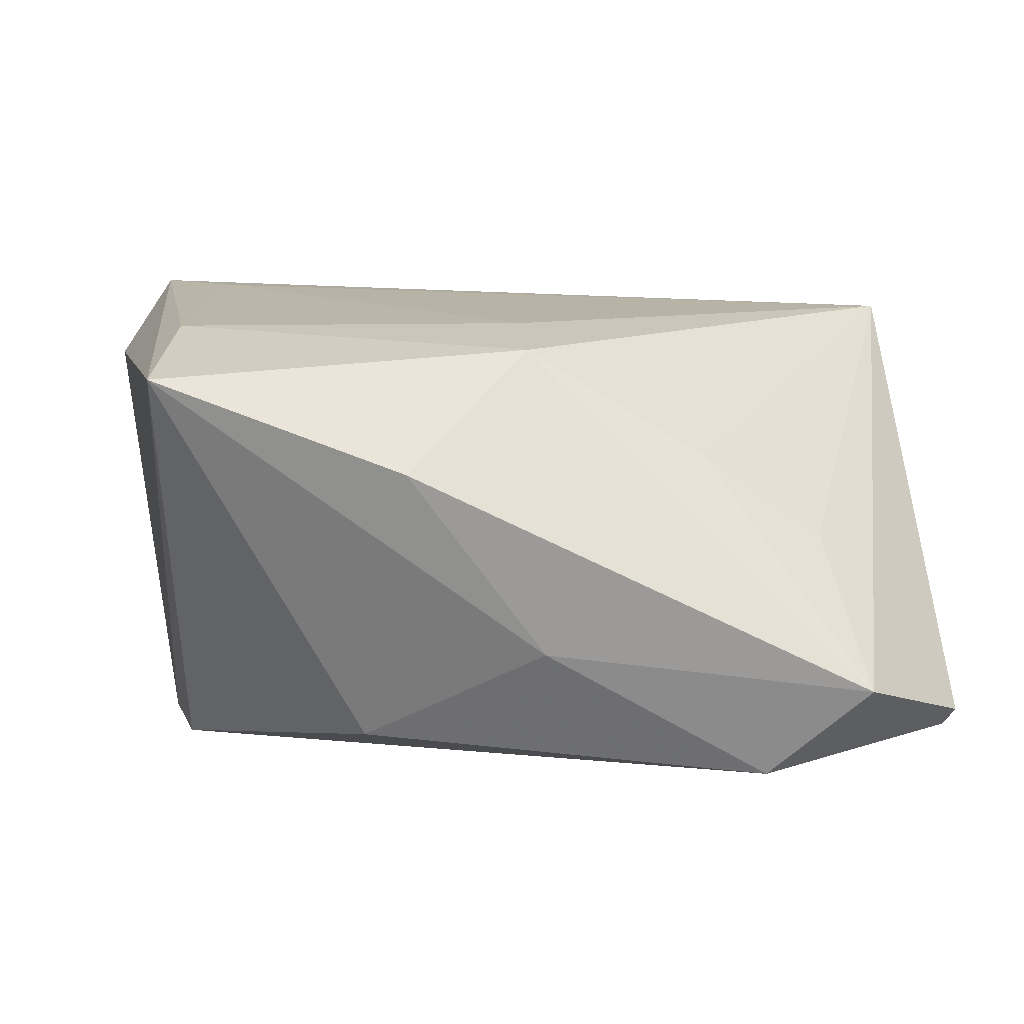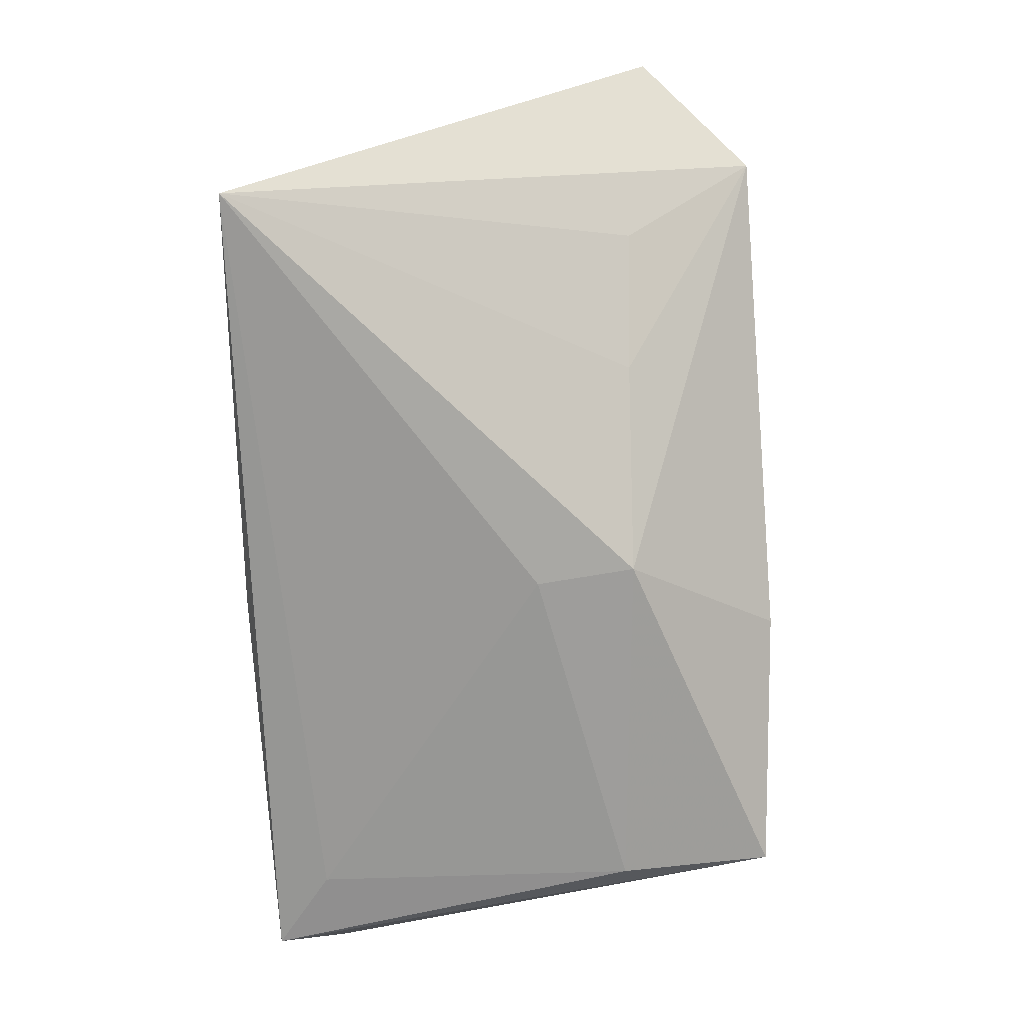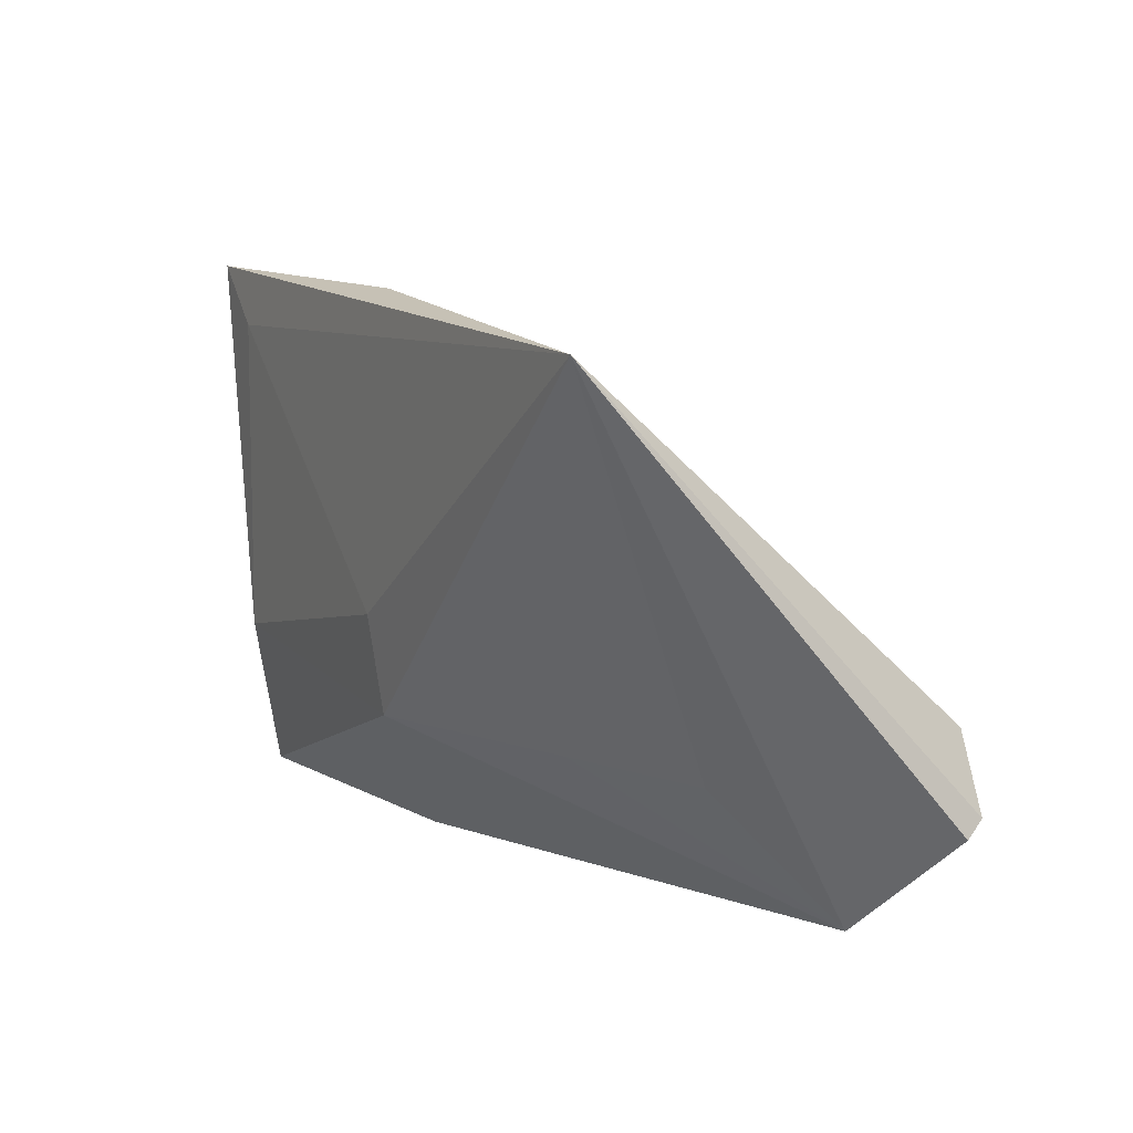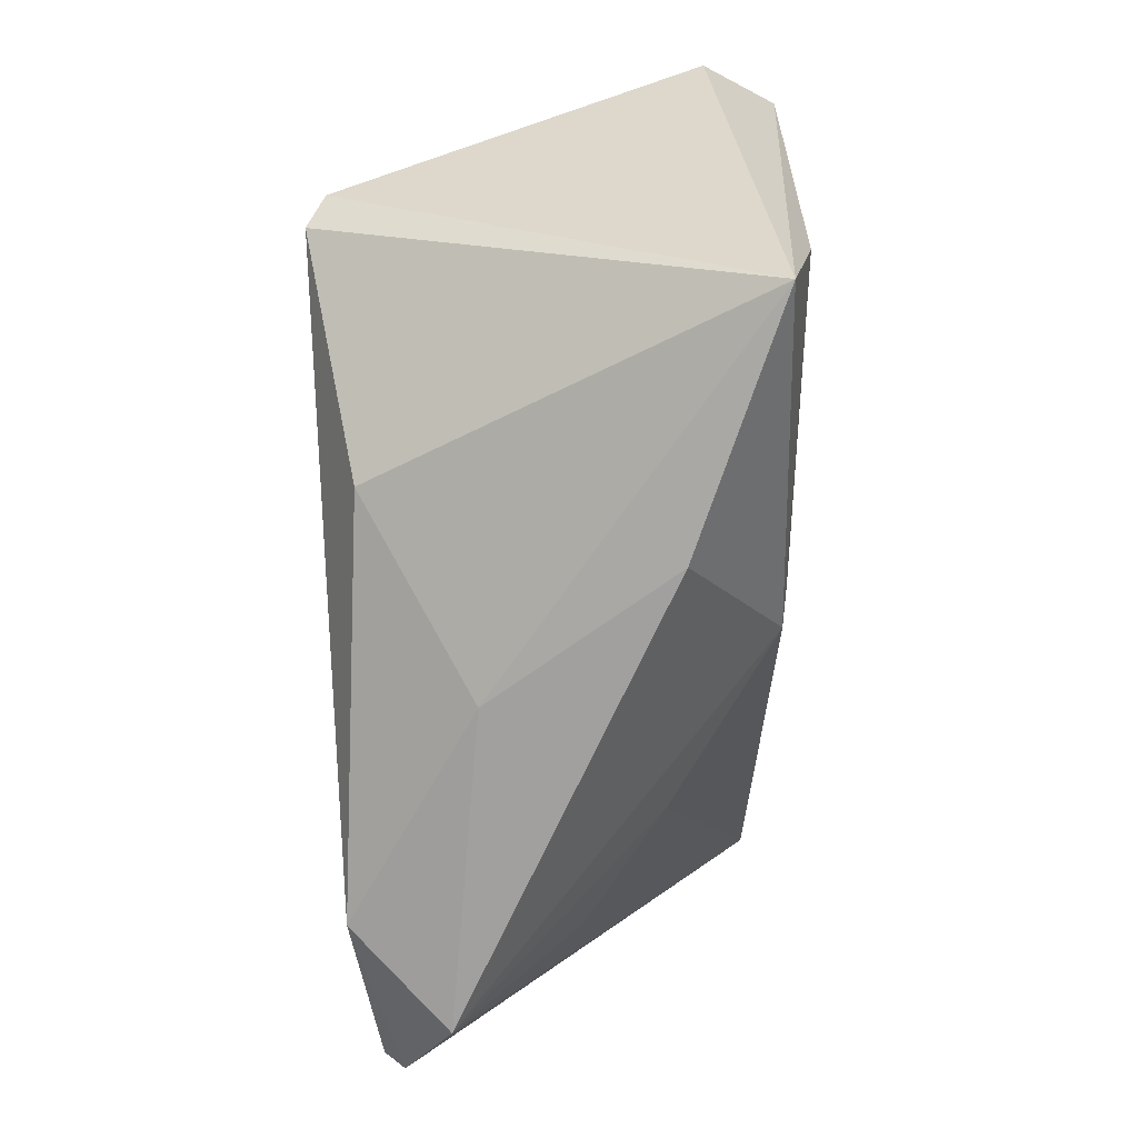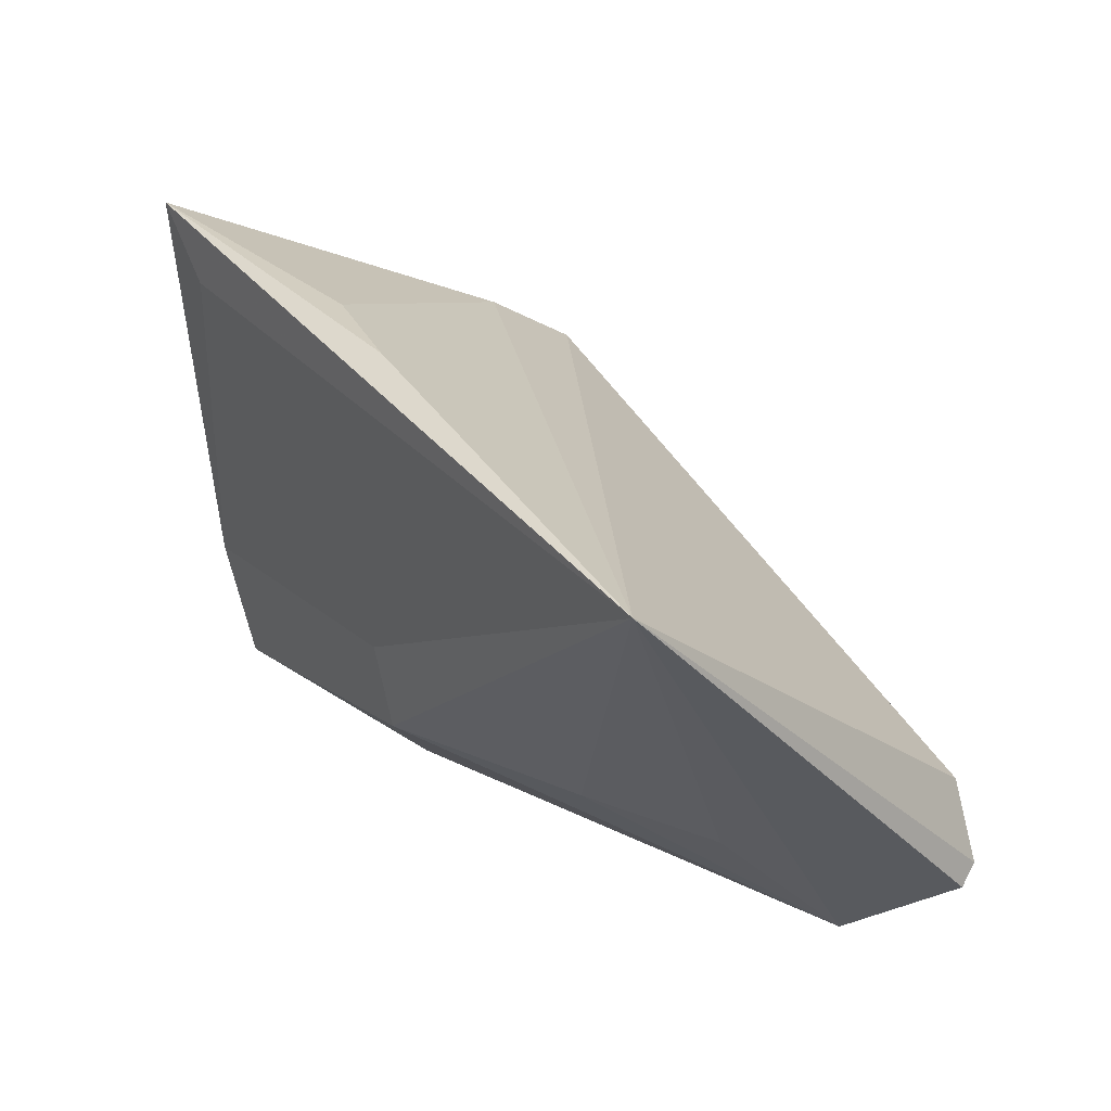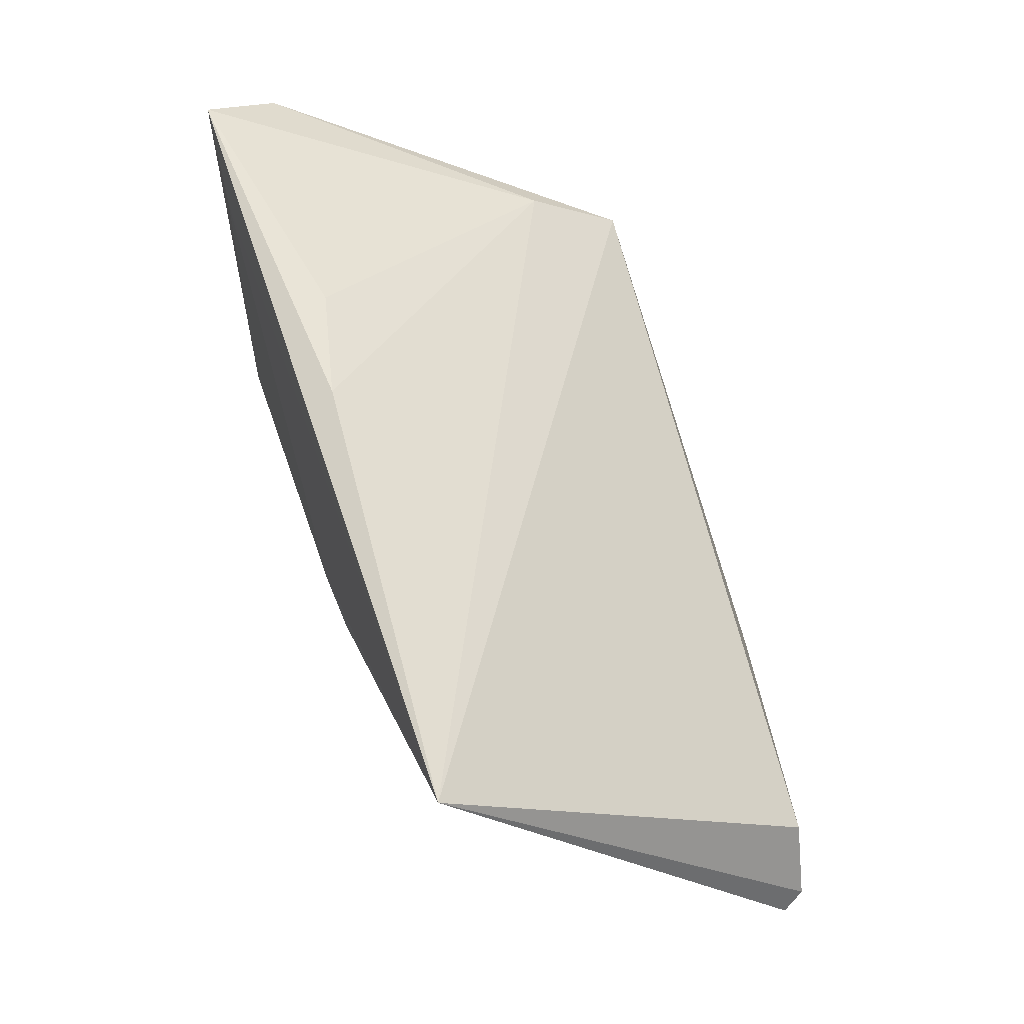
<metadata>
{"format":"obj","ext":"obj","renderer":"f3d","projection":"perspective","resolution":1024,"background":"white","views":[{"elev":-76.4,"azim":-178.8,"up":"+Y"},{"elev":-65.4,"azim":-86.9,"up":"+Z"},{"elev":11.1,"azim":-113.2,"up":"+Y"},{"elev":-70.1,"azim":92.1,"up":"+Y"},{"elev":34.1,"azim":-120.1,"up":"+Y"},{"elev":57.2,"azim":-105.0,"up":"+Y"}]}
</metadata>
<code>
v -0.05121 -0.007636 0.02634
v 0.03698 0.0147 0.01638
v 0.01207 0.03428 -0.0166
v -0.0332 -0.02735 0.02775
v 0.03783 0.006136 0.02814
v 0.03525 0.02879 -0.02474
v -0.007254 -0.02887 0.012
v 0.04465 0.03562 -0.02474
v 0.01483 -0.02052 0.02422
v 0.05054 0.02854 -0.0157
v -0.04104 -0.01416 0.001986
v -0.005178 -0.0006781 -0.02283
v -0.02709 -0.01326 -0.007906
v -0.05497 0.03315 -0.0193
v -0.02283 -0.01093 0.02918
v -0.002743 0.03569 -0.0189
v -0.05756 -0.01764 0.0235
v 0.0389 -0.002842 0.02946
v 0.04142 0.002325 0.02756
v 0.008181 -0.03052 -0.01017
v -0.005853 -0.01243 -0.02129
v -0.04524 -0.03052 0.01672
v 0.03602 -0.009986 -0.02474
v -0.05634 -0.01595 0.02596
v 0.03715 -0.02855 -0.02136
f 23 25 21
f 21 13 14
f 23 6 8
f 8 16 3
f 10 25 8
f 8 25 23
f 8 6 14
f 14 16 8
f 14 1 5
f 22 4 17
f 17 14 22
f 13 21 22
f 9 25 18
f 18 4 9
f 17 4 24
f 24 14 17
f 24 1 14
f 15 4 18
f 18 5 15
f 15 5 1
f 1 24 15
f 15 24 4
f 23 21 12
f 12 21 14
f 12 6 23
f 14 6 12
f 2 16 14
f 14 5 2
f 3 16 2
f 2 8 3
f 10 8 2
f 2 5 10
f 10 5 19
f 19 5 18
f 19 25 10
f 18 25 19
f 20 21 25
f 20 22 21
f 14 13 11
f 11 22 14
f 13 22 11
f 7 9 4
f 4 22 7
f 22 20 7
f 25 9 7
f 7 20 25

</code>
